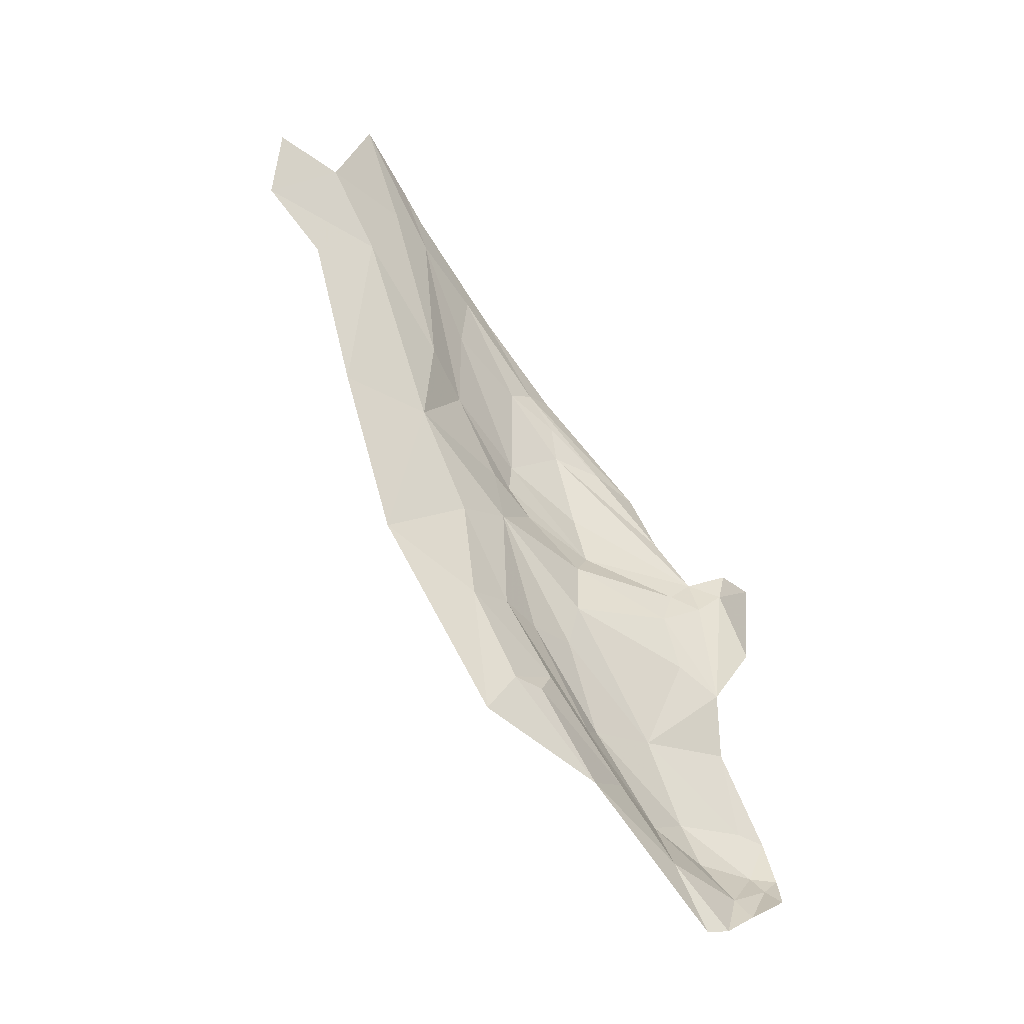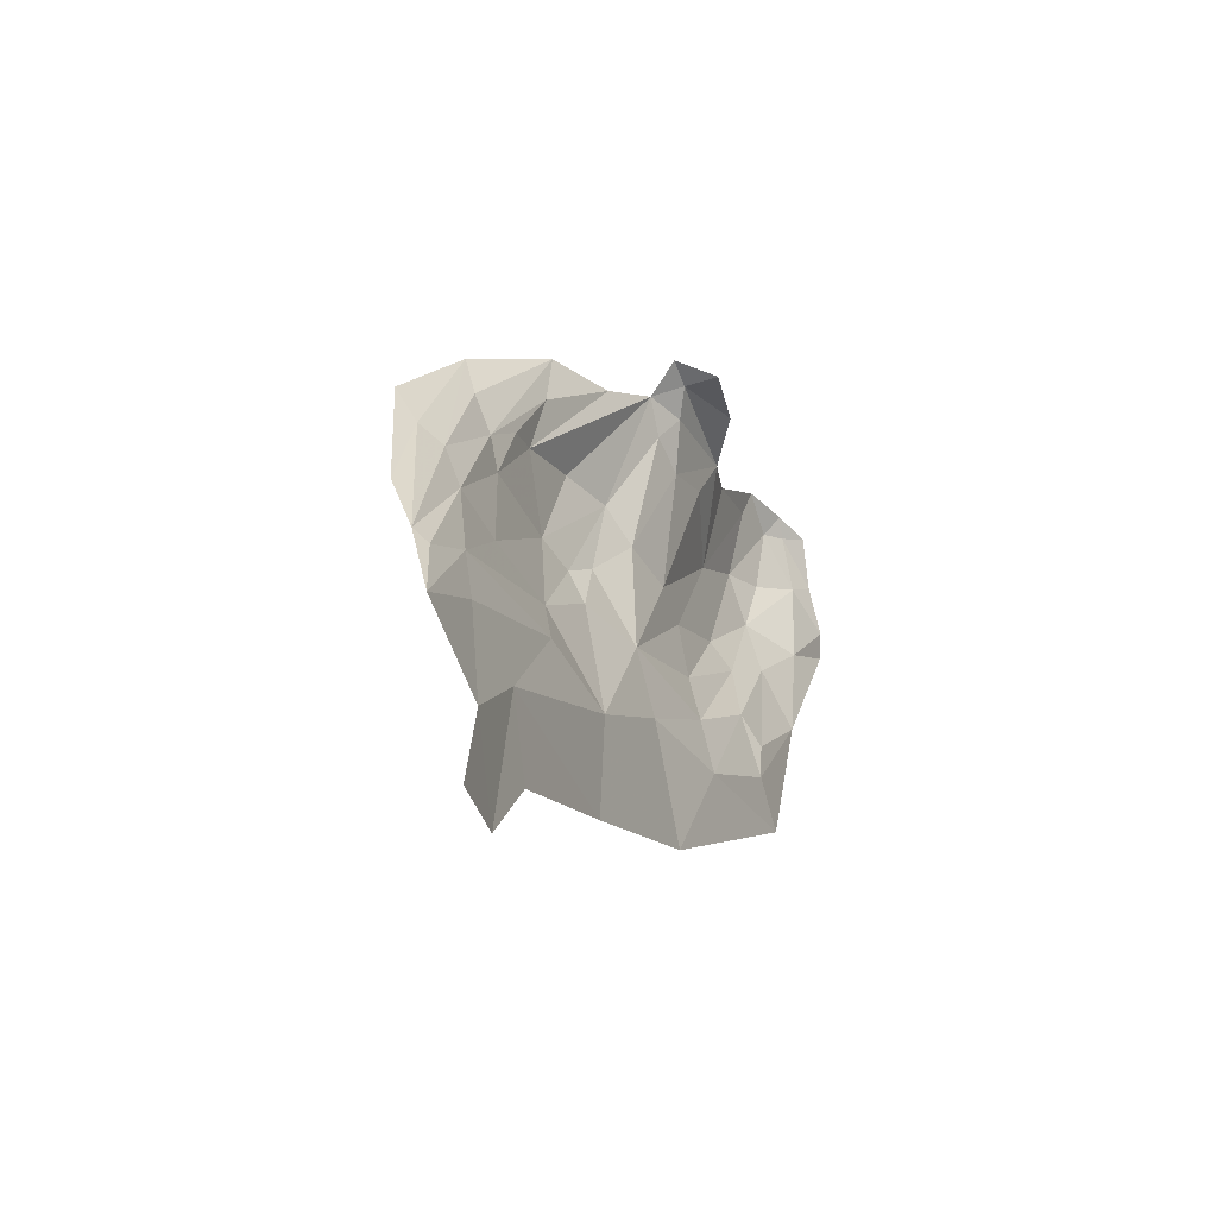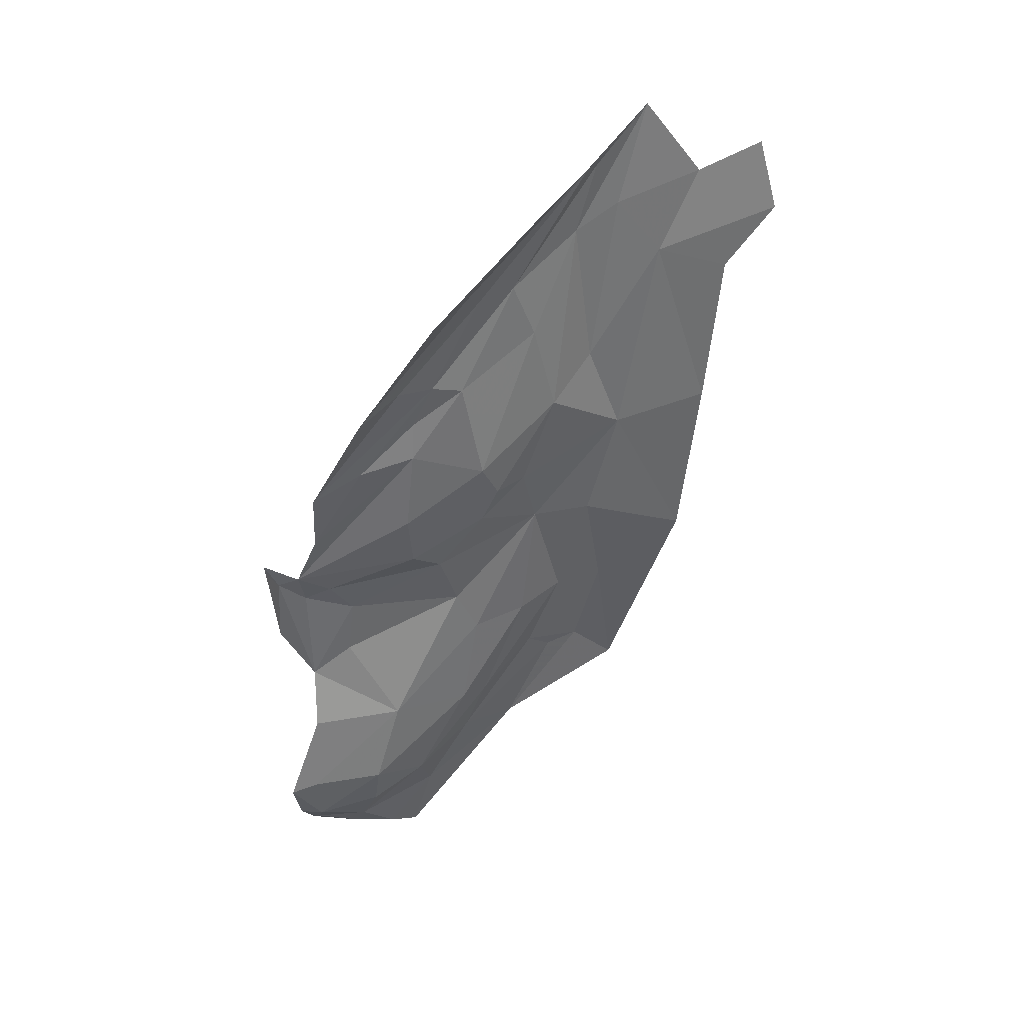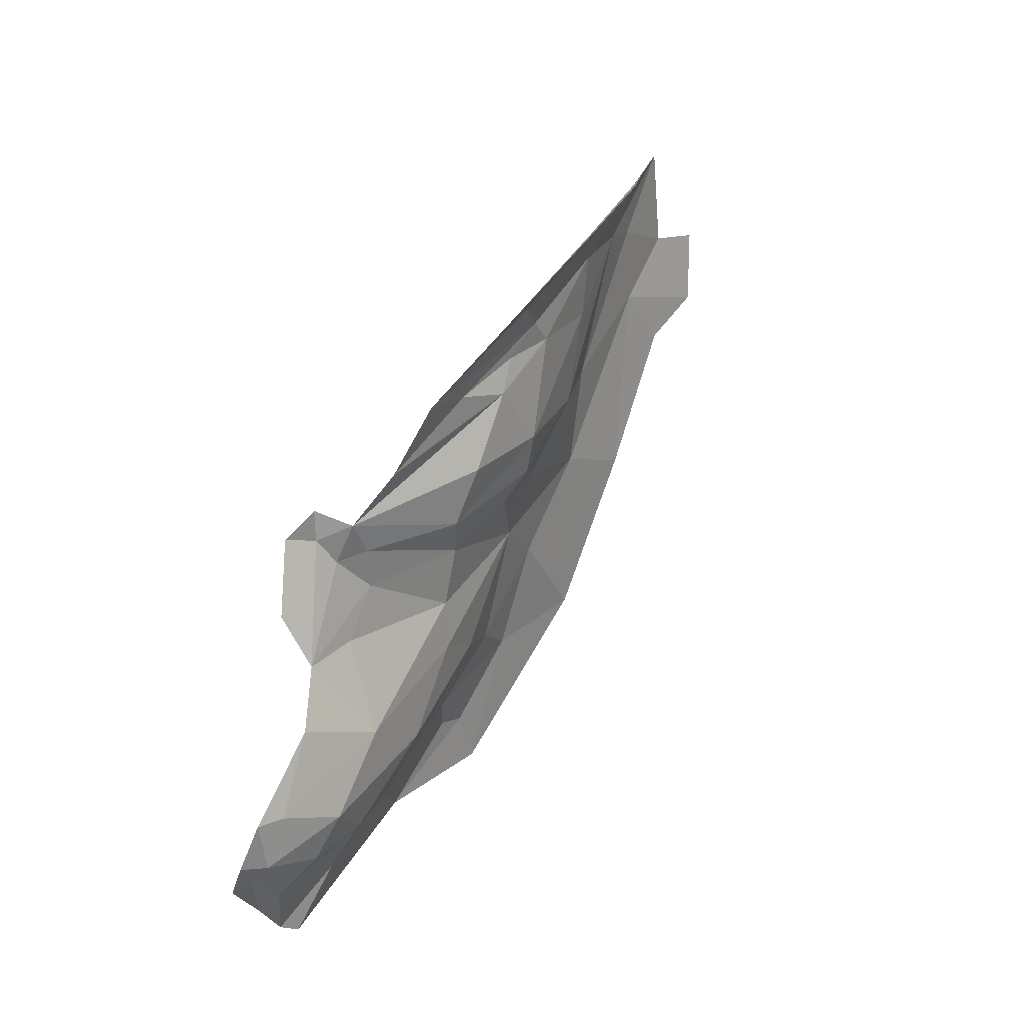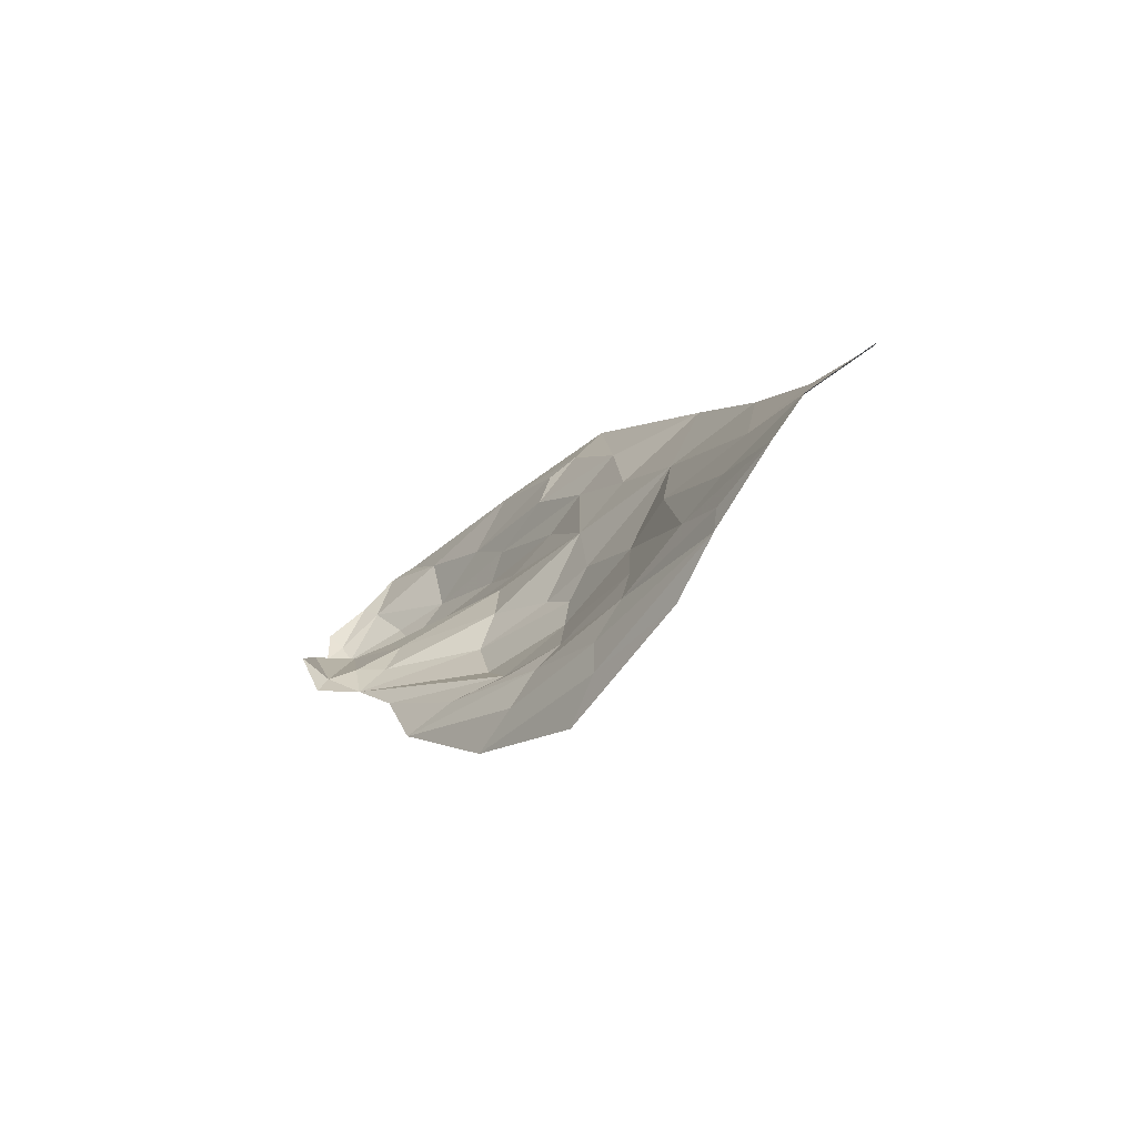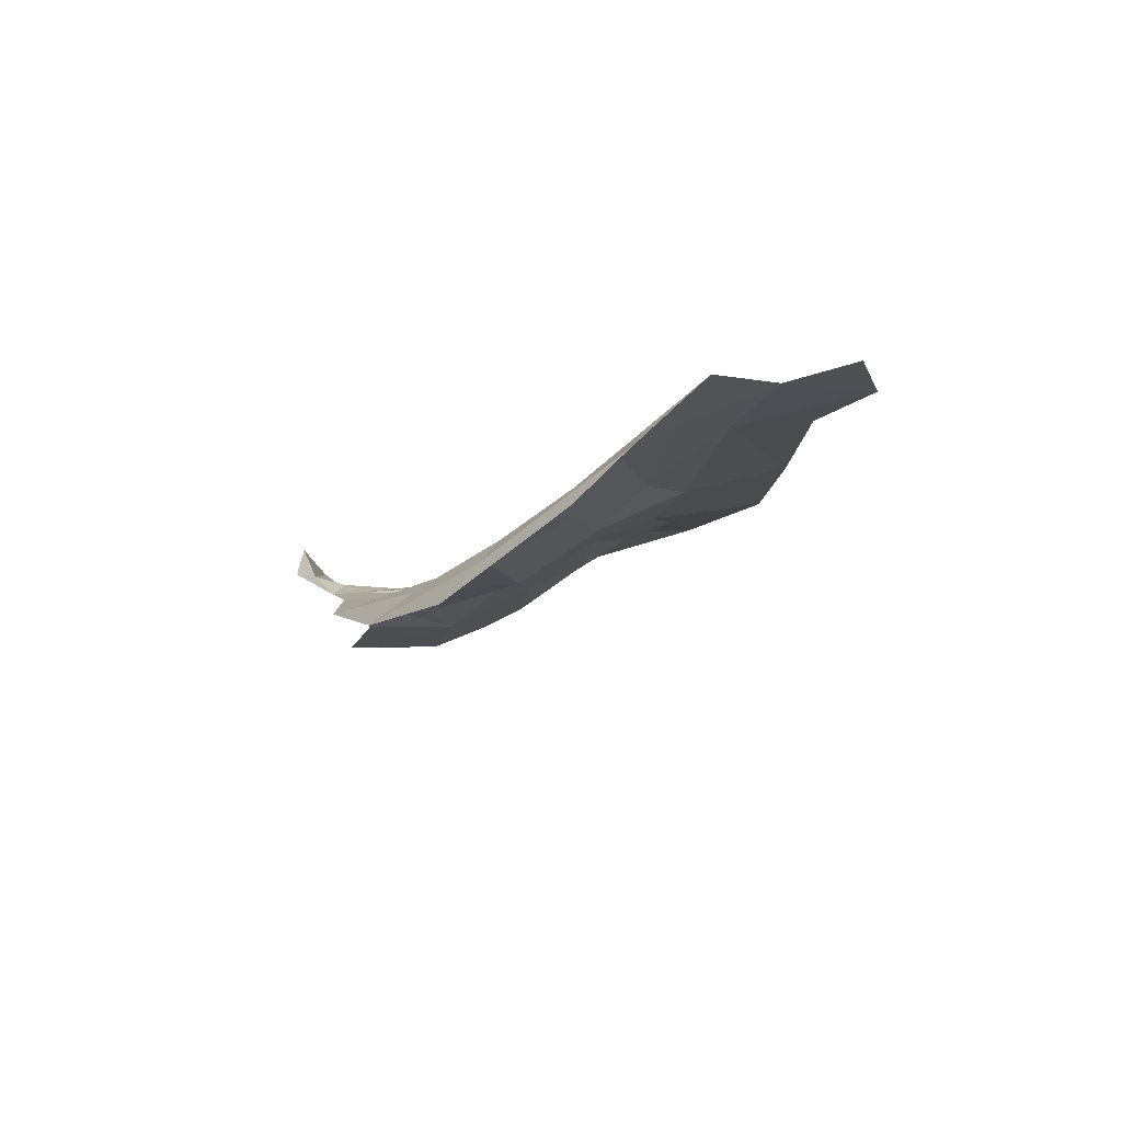
<metadata>
{"format":"obj","ext":"obj","renderer":"f3d","projection":"perspective","resolution":1024,"background":"white","views":[{"elev":-8.0,"azim":-111.5,"up":"+Y"},{"elev":75.5,"azim":-161.2,"up":"+Y"},{"elev":13.4,"azim":92.3,"up":"+Y"},{"elev":-17.7,"azim":51.5,"up":"+Y"},{"elev":71.0,"azim":71.7,"up":"+Y"},{"elev":56.2,"azim":100.0,"up":"+Y"}]}
</metadata>
<code>
v 4.74 4.359 -0.9363
v 4.744 4.194 -0.8451
v 4.715 4.229 -0.9003
v 4.648 4.016 -0.8647
v 4.606 3.636 -0.5228
v 4.575 3.564 -0.5134
v 4.574 3.644 -0.6727
v 4.631 3.674 -0.4193
v 4.593 3.679 -0.3949
v 4.567 3.582 -0.4098
v 4.544 3.455 -0.5804
v 4.567 3.522 -0.4593
v 4.555 3.437 -0.4599
v 4.438 3.648 -0.8802
v 4.341 3.492 -0.8981
v 4.447 3.73 -0.9972
v 4.381 3.534 -0.8438
v 4.502 3.467 -0.6778
v 4.512 3.34 -0.5462
v 4.78 3.831 -0.4935
v 4.793 3.99 -0.6571
v 4.828 3.987 -0.6151
v 4.665 3.692 -0.4529
v 4.761 3.889 -0.6272
v 4.711 3.757 -0.485
v 4.67 3.725 -0.6182
v 4.721 3.789 -0.6155
v 4.653 4.161 -0.9575
v 4.572 3.909 -0.9051
v 4.537 3.942 -1.027
v 4.853 4.115 -0.7072
v 4.817 4.107 -0.7202
v 4.79 4.278 -0.8608
v 4.391 3.293 -0.6157
v 4.426 3.396 -0.6765
v 4.467 3.338 -0.6076
v 4.737 4.058 -0.7903
v 4.714 3.862 -0.7189
v 4.674 3.951 -0.816
v 4.765 3.867 -0.5567
v 4.486 3.267 -0.4535
v 4.459 3.251 -0.4458
v 4.422 3.242 -0.5118
v 4.623 3.706 -0.6523
v 4.676 3.826 -0.7379
v 4.524 3.77 -0.8627
v 4.573 3.769 -0.7868
v 4.476 3.64 -0.8196
v 4.642 3.839 -0.7728
v 4.431 3.537 -0.7745
v 4.362 3.398 -0.7416
v 4.543 3.591 -0.7001
v 4.508 3.61 -0.7661
v 4.772 3.984 -0.6951
v 4.775 3.937 -0.6291
v 4.783 4.123 -0.764
v 4.837 4.225 -0.8056
v 4.462 3.466 -0.7066
v 4.471 3.288 -0.5371
v 4.651 4.306 -1.093
v 4.667 4.269 -1.009
v 4.618 4.216 -1.116
v 4.609 4.136 -1.051
v 4.651 3.706 -0.4019
v 4.653 3.781 -0.715
v 4.859 3.948 -0.5661
v 4.52 3.312 -0.4146
v 4.522 3.327 -0.4514
v 4.472 3.263 -0.42
v 4.394 3.519 -0.8025
v 4.766 4.281 -0.8716
v 4.64 3.672 -0.4946
v 4.623 3.653 -0.4572
v 4.353 3.207 -0.5875
v 4.364 3.207 -0.5519
v 4.4 3.221 -0.4963
v 4.431 3.238 -0.4338
v 4.897 4.081 -0.666
f 1 2 3
f 3 2 4
f 5 6 7
f 8 9 10
f 11 12 13
f 14 15 16
f 14 17 15
f 18 11 19
f 20 21 22
f 23 24 25
f 23 26 27
f 10 12 8
f 28 29 30
f 31 32 33
f 34 35 36
f 37 38 39
f 21 20 40
f 19 36 18
f 41 42 43
f 7 44 5
f 39 38 45
f 46 47 48
f 29 49 47
f 29 39 49
f 29 28 4
f 50 17 14
f 35 34 51
f 7 47 44
f 52 53 47
f 54 55 24
f 56 33 32
f 33 57 31
f 58 18 36
f 48 47 53
f 24 38 54
f 27 26 38
f 43 59 41
f 43 34 36
f 41 59 19
f 60 61 62
f 63 28 30
f 64 9 8
f 11 7 6
f 52 47 7
f 26 45 38
f 44 47 65
f 31 66 32
f 29 46 16
f 29 47 46
f 67 41 68
f 67 69 41
f 68 19 11
f 68 41 19
f 24 27 38
f 24 23 27
f 50 35 70
f 48 53 58
f 69 42 41
f 56 2 71
f 37 39 2
f 71 2 1
f 3 61 1
f 28 62 61
f 30 29 16
f 26 44 65
f 26 72 44
f 73 8 12
f 23 64 8
f 34 74 51
f 34 43 75
f 18 53 52
f 18 58 53
f 21 32 22
f 21 56 32
f 23 72 26
f 73 12 5
f 14 46 48
f 14 16 46
f 25 40 20
f 39 4 2
f 39 29 4
f 5 72 73
f 5 44 72
f 51 70 35
f 51 15 17
f 33 71 1
f 33 56 71
f 12 6 5
f 12 11 6
f 35 58 36
f 35 50 58
f 48 50 14
f 48 58 50
f 11 52 7
f 11 18 52
f 43 76 75
f 43 42 76
f 28 3 4
f 28 61 3
f 66 22 32
f 66 20 22
f 54 56 21
f 37 2 56
f 23 73 72
f 23 8 73
f 77 42 69
f 77 76 42
f 68 13 67
f 68 11 13
f 78 31 57
f 78 66 31
f 75 74 34
f 24 40 25
f 24 55 40
f 21 55 54
f 21 40 55
f 45 49 39
f 65 47 49
f 65 45 26
f 65 49 45
f 36 59 43
f 36 19 59
f 54 37 56
f 54 38 37
f 17 70 51
f 17 50 70
f 63 62 28

</code>
